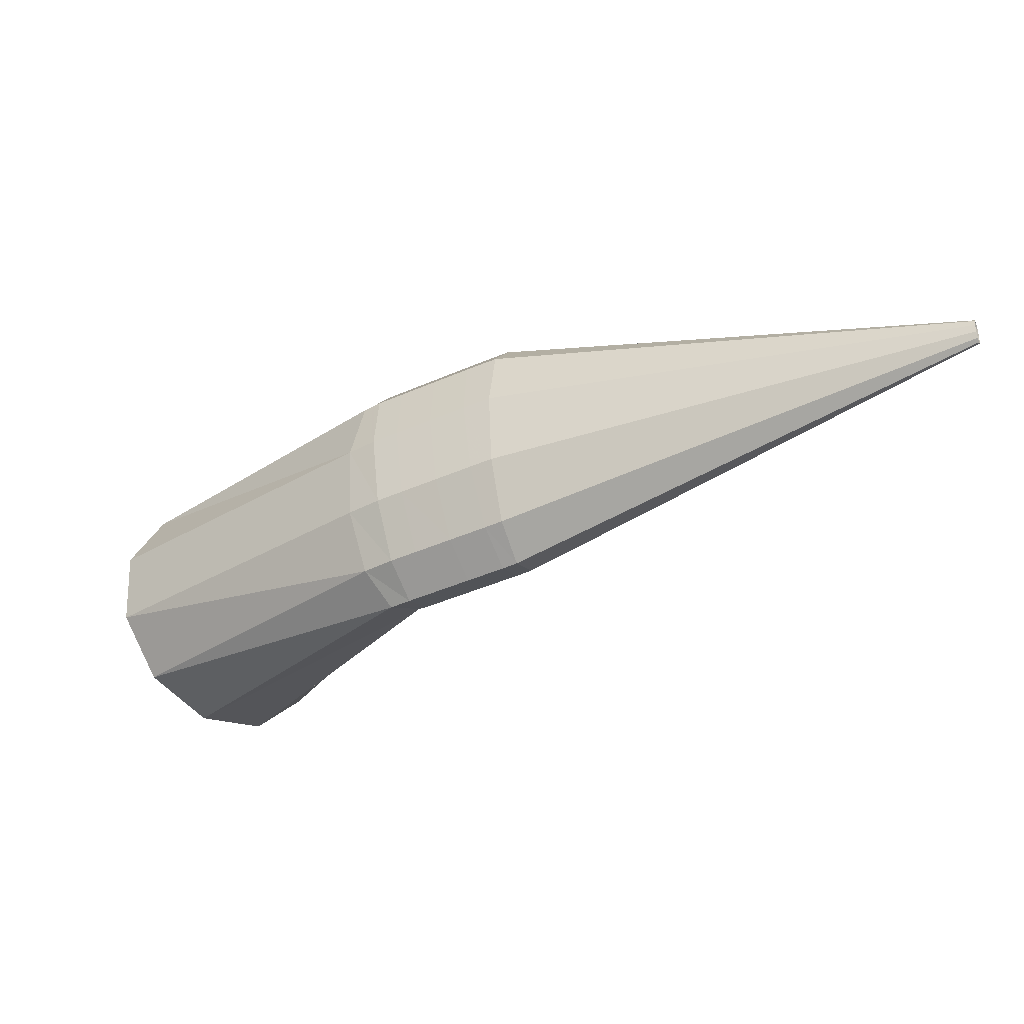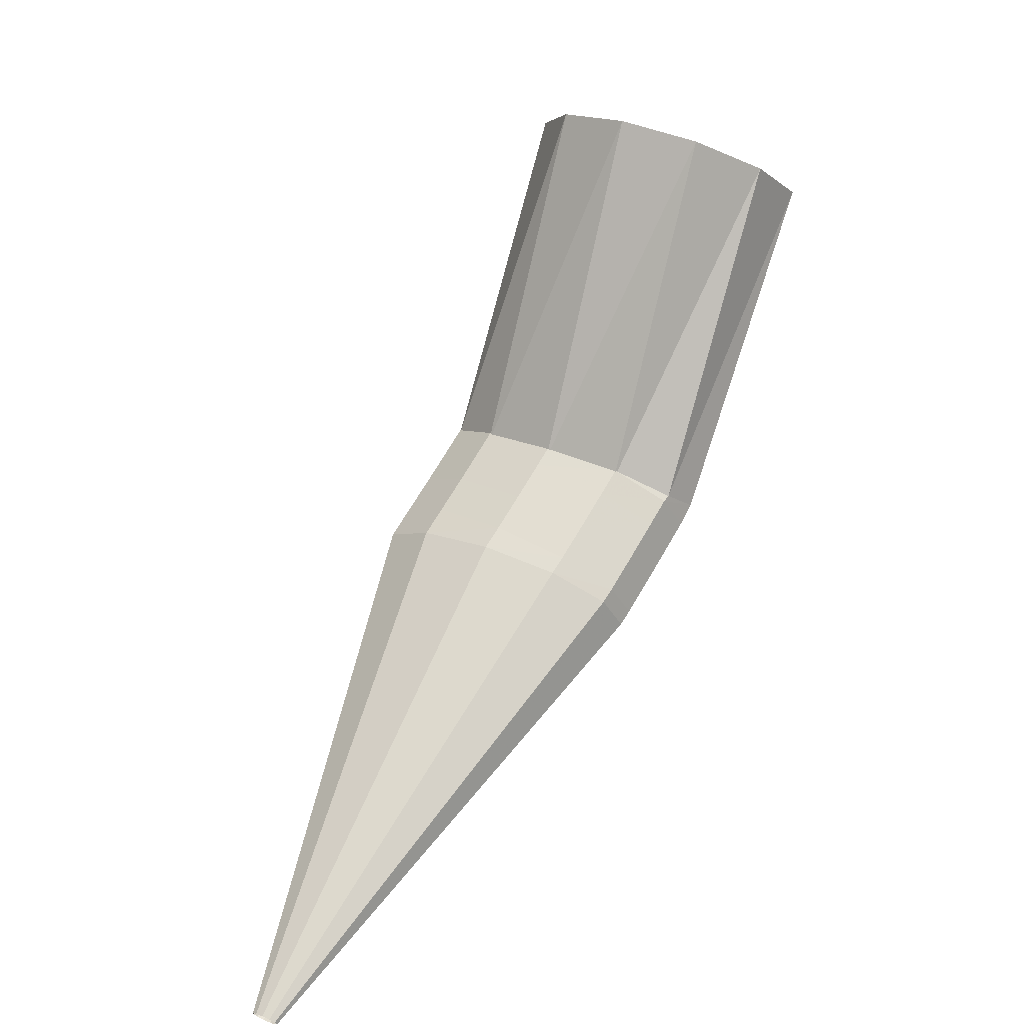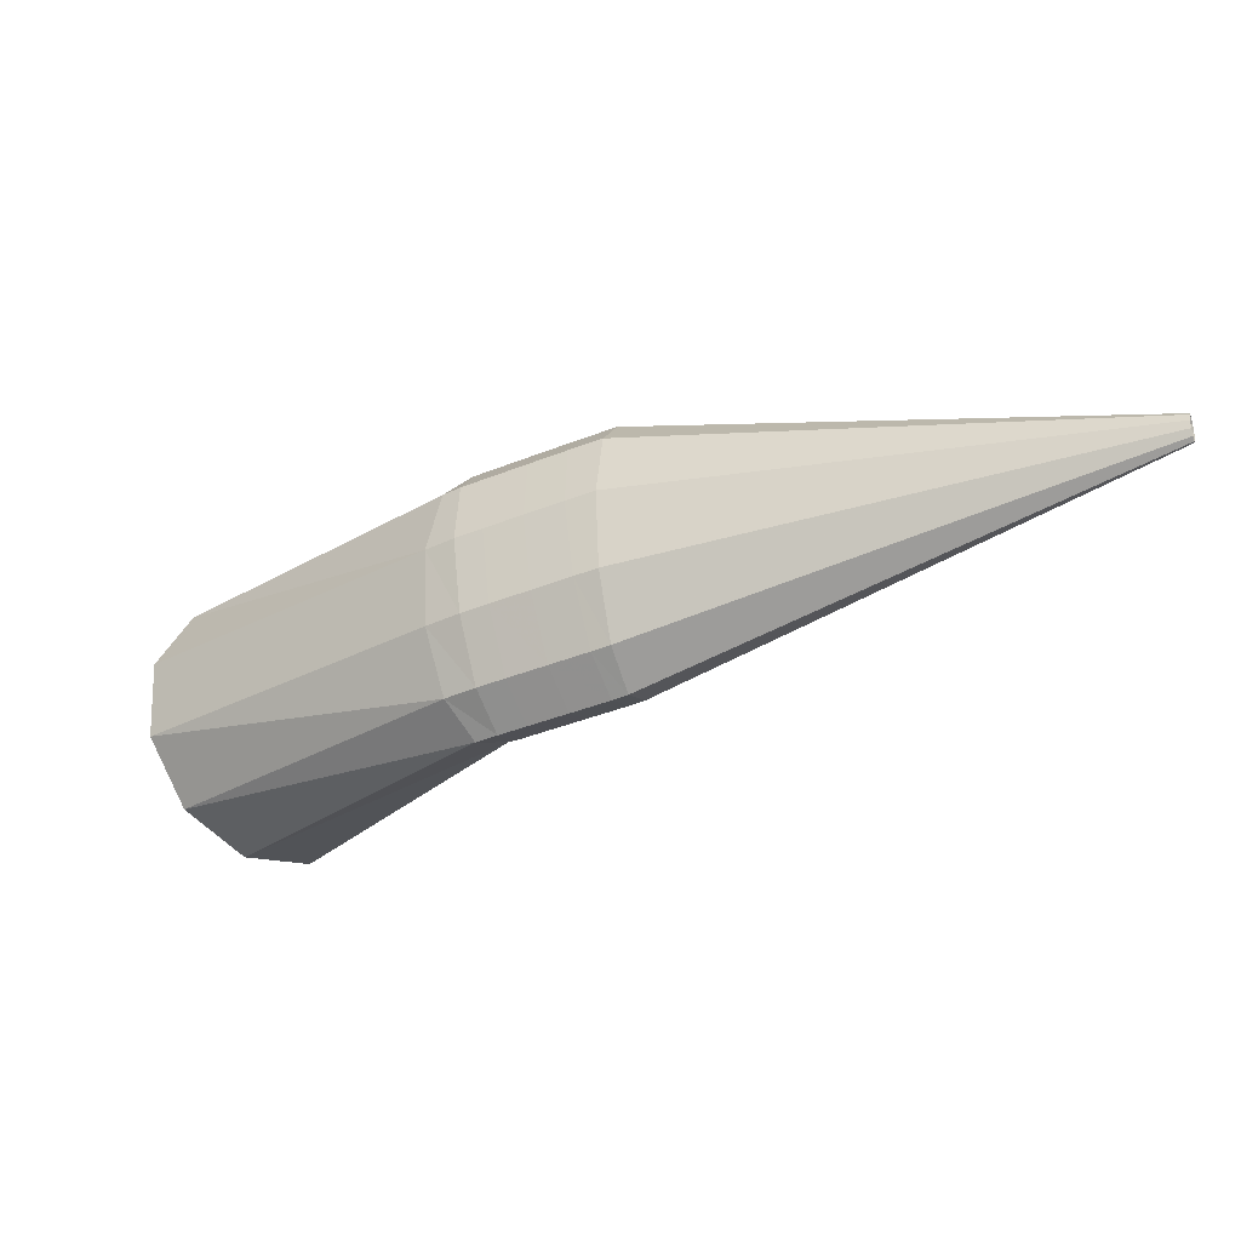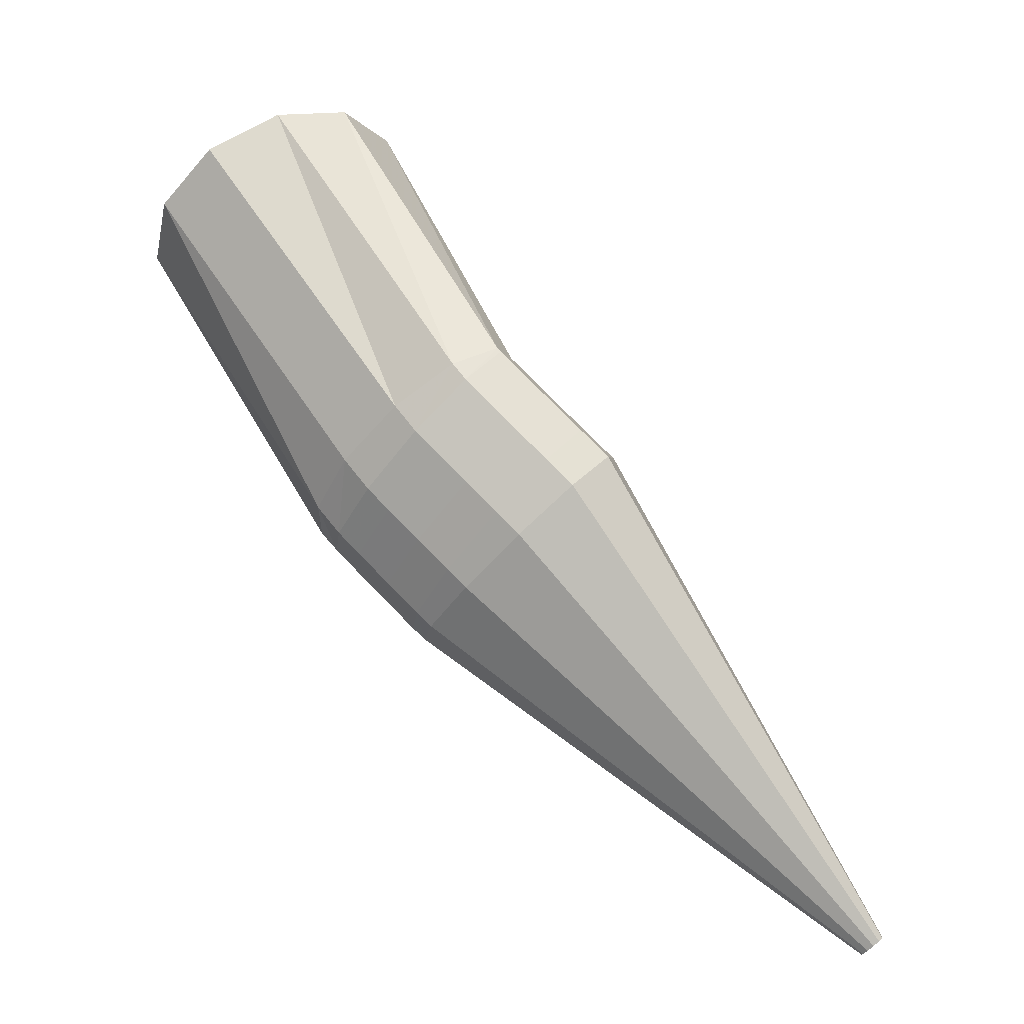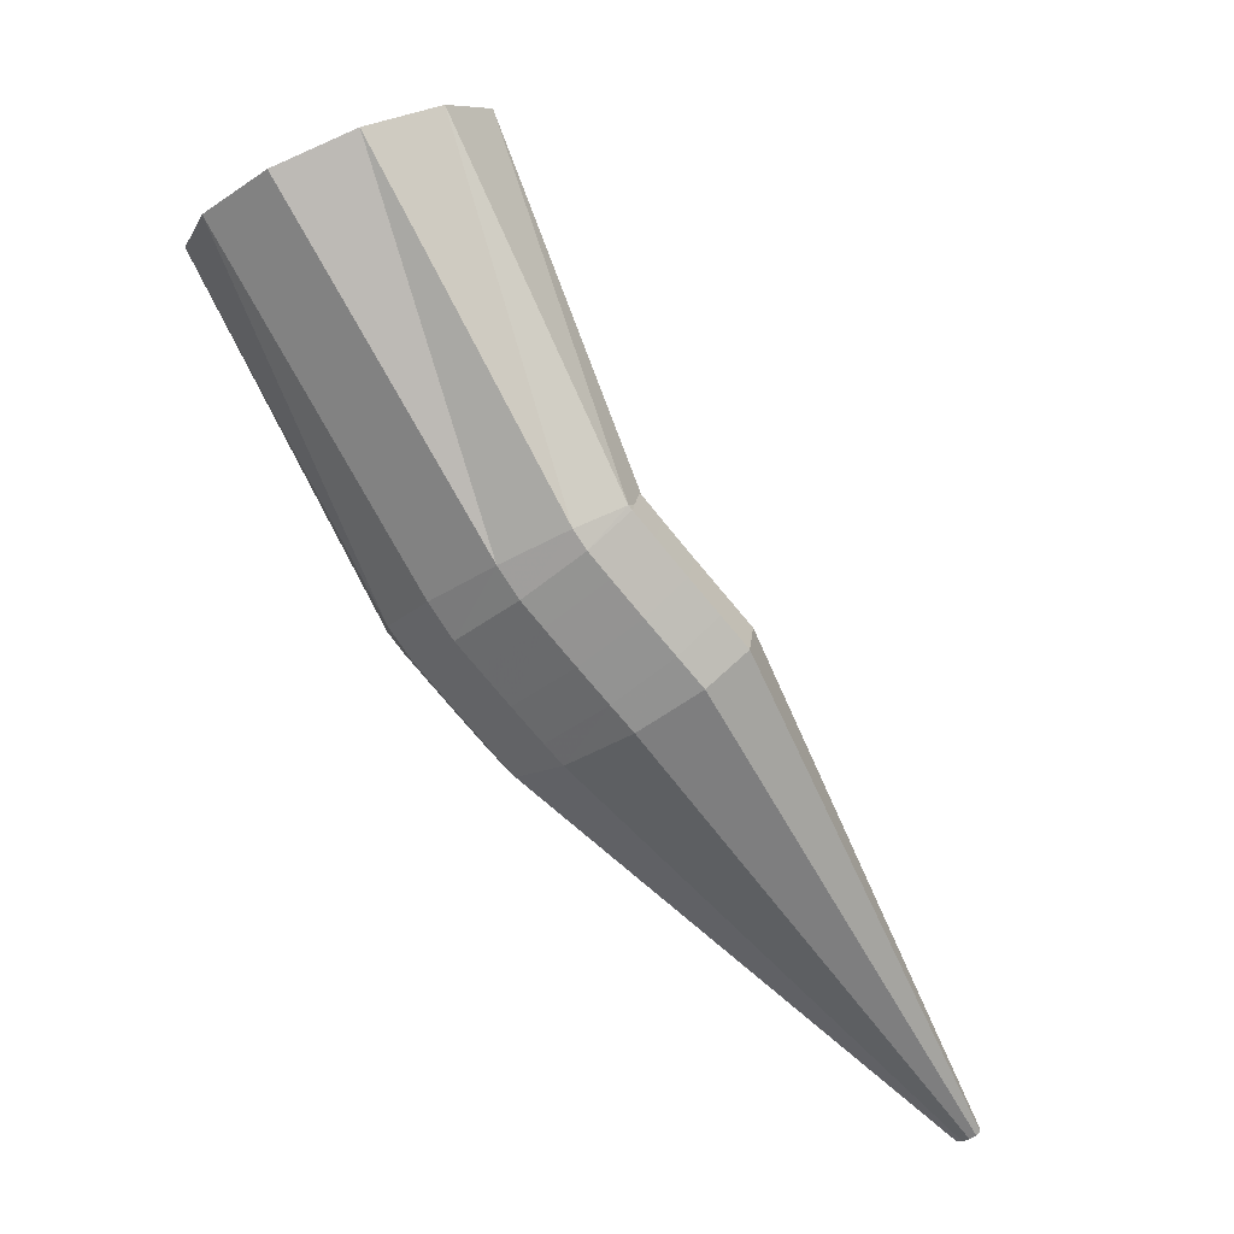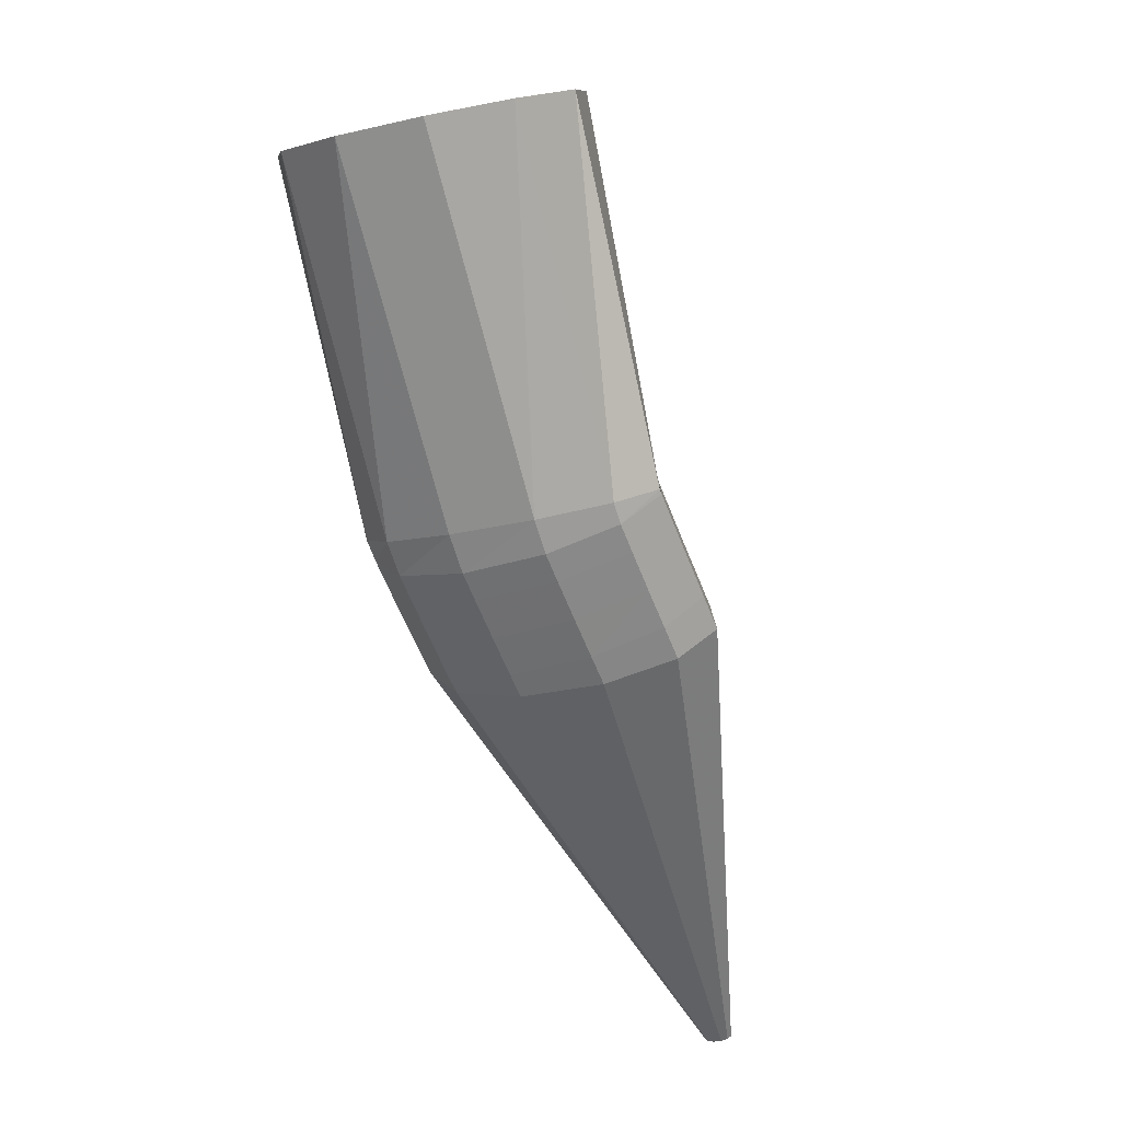
<metadata>
{"format":"obj","ext":"obj","renderer":"f3d","projection":"perspective","resolution":1024,"background":"white","views":[{"elev":-31.1,"azim":174.3,"up":"+Y"},{"elev":29.6,"azim":-61.6,"up":"+Z"},{"elev":-27.0,"azim":173.2,"up":"+Y"},{"elev":-58.4,"azim":137.4,"up":"+Z"},{"elev":-31.0,"azim":130.7,"up":"+Z"},{"elev":-25.5,"azim":107.5,"up":"+Z"}]}
</metadata>
<code>
g tube1
v 102.1 117.6 171.4
v 102.1 117.3 171.4
v 102.1 117.2 171.3
v 102.2 117.1 171.1
v 102.3 117.2 171
v 102.3 117.5 171
v 102.3 117.7 171
v 102.3 118 171
v 102.2 118.1 171.2
v 102.2 118.1 171.3
v 102.1 117.9 171.4
v 102.1 117.6 171.4
v 116.8 117 182.5
v 116.9 114.3 182.1
v 117.4 112.4 181.2
v 118.1 112 180
v 118.8 113.2 178.9
v 119.2 115.6 178.3
v 119.3 118.4 178.3
v 119 120.8 179
v 118.4 121.9 180.1
v 117.7 121.5 181.3
v 117.1 119.7 182.2
v 116.8 117 182.5
v 117.6 116.9 183
v 117.5 114.2 182.5
v 117.9 112.4 181.5
v 118.6 112 180.3
v 119.4 113.1 179.2
v 120 115.5 178.7
v 120.3 118.3 178.9
v 120.1 120.6 179.6
v 119.6 121.8 180.8
v 118.8 121.4 182
v 118.1 119.6 182.8
v 117.6 116.9 183
v 118.8 116.7 183.7
v 118.8 114 183.2
v 119.1 112.2 182.2
v 119.8 111.8 181
v 120.6 112.9 180
v 121.3 115.3 179.5
v 121.5 118.1 179.6
v 121.3 120.5 180.4
v 120.8 121.6 181.6
v 120 121.2 182.7
v 119.3 119.4 183.5
v 118.8 116.7 183.7
v 120.1 116.6 184.5
v 120 113.9 184
v 120.4 112 183
v 121.1 111.6 181.8
v 121.9 112.8 180.8
v 122.5 115.1 180.3
v 122.8 117.9 180.4
v 122.6 120.3 181.2
v 122 121.5 182.3
v 121.3 121.1 183.5
v 120.5 119.2 184.3
v 120.1 116.6 184.5
v 120.9 116.4 185.1
v 120.9 113.8 184.6
v 121.3 111.9 183.6
v 122 111.5 182.4
v 122.8 112.7 181.4
v 123.4 115 180.8
v 123.7 117.8 181
v 123.5 120.2 181.7
v 122.9 121.4 182.9
v 122.1 121 184
v 121.4 119.1 184.9
v 120.9 116.4 185.1
v 120.6 116.5 184.6
v 120.8 113.7 184.3
v 121.6 111.9 183.7
v 122.7 111.4 182.9
v 123.8 112.6 182.1
v 124.5 114.9 181.7
v 124.6 117.8 181.7
v 124 120.1 182.2
v 123.1 121.3 183
v 121.9 121 183.8
v 121 119.1 184.4
v 120.6 116.5 184.6
v 125.7 116.1 196.2
v 126.2 113.4 195.7
v 127.9 111.5 194.4
v 130.2 111 192.8
v 132.3 112.2 191.4
v 133.6 114.5 190.5
v 133.7 117.3 190.5
v 132.6 119.7 191.5
v 130.5 120.9 193
v 128.2 120.6 194.6
v 126.4 118.8 195.8
v 125.7 116.1 196.2
f 1 2 14
f 14 13 1
f 2 3 15
f 15 14 2
f 3 4 16
f 16 15 3
f 4 5 17
f 17 16 4
f 5 6 18
f 18 17 5
f 6 7 19
f 19 18 6
f 7 8 20
f 20 19 7
f 8 9 21
f 21 20 8
f 9 10 22
f 22 21 9
f 10 11 23
f 23 22 10
f 11 12 24
f 24 23 11
f 13 14 26
f 26 25 13
f 14 15 27
f 27 26 14
f 15 16 28
f 28 27 15
f 16 17 29
f 29 28 16
f 17 18 30
f 30 29 17
f 18 19 31
f 31 30 18
f 19 20 32
f 32 31 19
f 20 21 33
f 33 32 20
f 21 22 34
f 34 33 21
f 22 23 35
f 35 34 22
f 23 24 36
f 36 35 23
f 25 26 38
f 38 37 25
f 26 27 39
f 39 38 26
f 27 28 40
f 40 39 27
f 28 29 41
f 41 40 28
f 29 30 42
f 42 41 29
f 30 31 43
f 43 42 30
f 31 32 44
f 44 43 31
f 32 33 45
f 45 44 32
f 33 34 46
f 46 45 33
f 34 35 47
f 47 46 34
f 35 36 48
f 48 47 35
f 37 38 50
f 50 49 37
f 38 39 51
f 51 50 38
f 39 40 52
f 52 51 39
f 40 41 53
f 53 52 40
f 41 42 54
f 54 53 41
f 42 43 55
f 55 54 42
f 43 44 56
f 56 55 43
f 44 45 57
f 57 56 44
f 45 46 58
f 58 57 45
f 46 47 59
f 59 58 46
f 47 48 60
f 60 59 47
f 49 50 62
f 62 61 49
f 50 51 63
f 63 62 50
f 51 52 64
f 64 63 51
f 52 53 65
f 65 64 52
f 53 54 66
f 66 65 53
f 54 55 67
f 67 66 54
f 55 56 68
f 68 67 55
f 56 57 69
f 69 68 56
f 57 58 70
f 70 69 57
f 58 59 71
f 71 70 58
f 59 60 72
f 72 71 59
f 61 62 74
f 74 73 61
f 62 63 75
f 75 74 62
f 63 64 76
f 76 75 63
f 64 65 77
f 77 76 64
f 65 66 78
f 78 77 65
f 66 67 79
f 79 78 66
f 67 68 80
f 80 79 67
f 68 69 81
f 81 80 68
f 69 70 82
f 82 81 69
f 70 71 83
f 83 82 70
f 71 72 84
f 84 83 71
f 73 74 86
f 86 85 73
f 74 75 87
f 87 86 74
f 75 76 88
f 88 87 75
f 76 77 89
f 89 88 76
f 77 78 90
f 90 89 77
f 78 79 91
f 91 90 78
f 79 80 92
f 92 91 79
f 80 81 93
f 93 92 80
f 81 82 94
f 94 93 81
f 82 83 95
f 95 94 82
f 83 84 96
f 96 95 83
g

</code>
